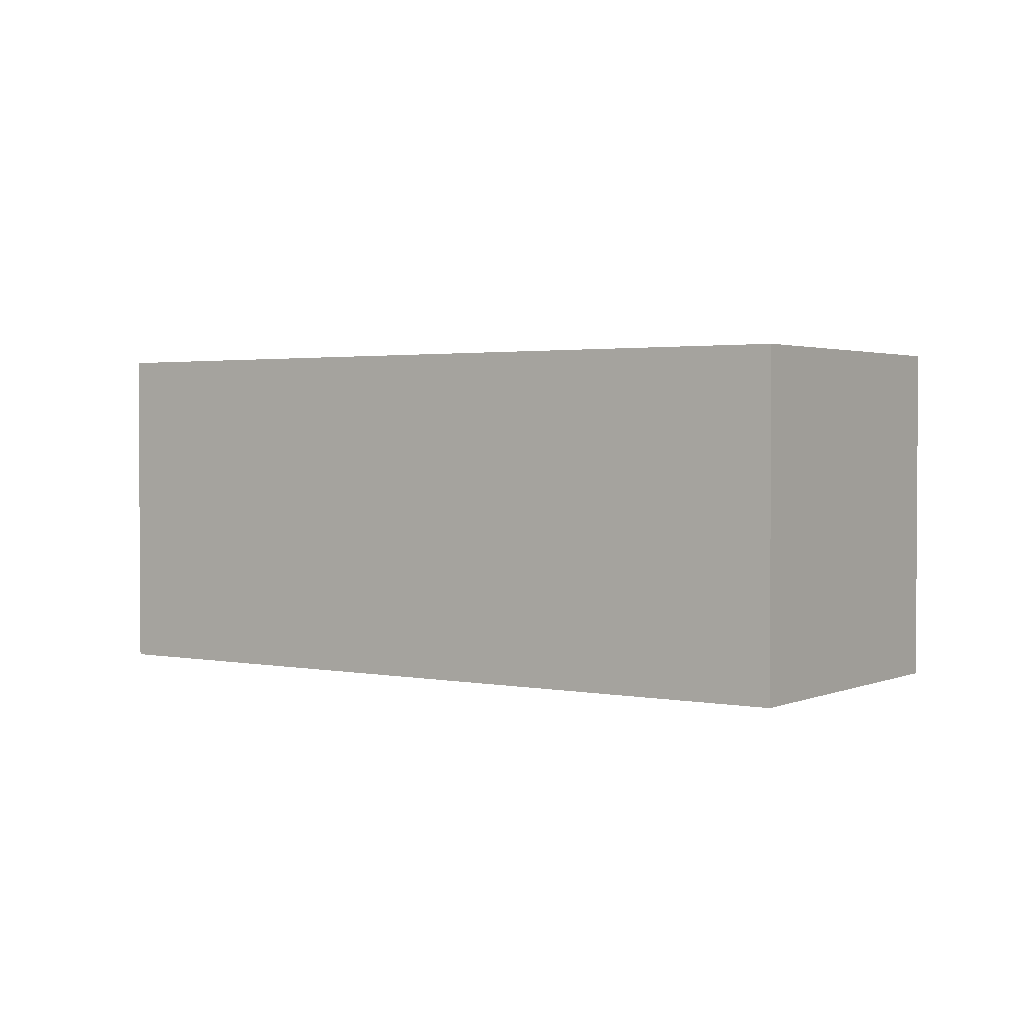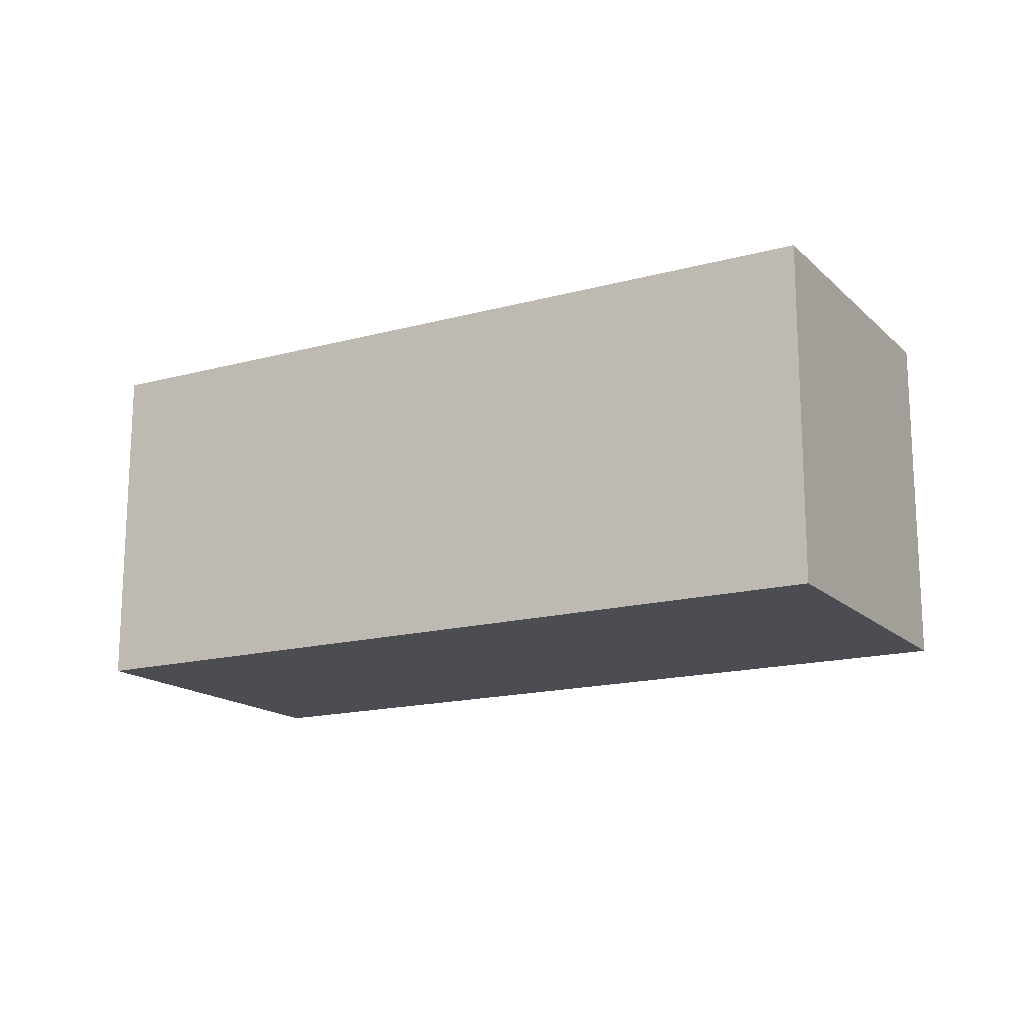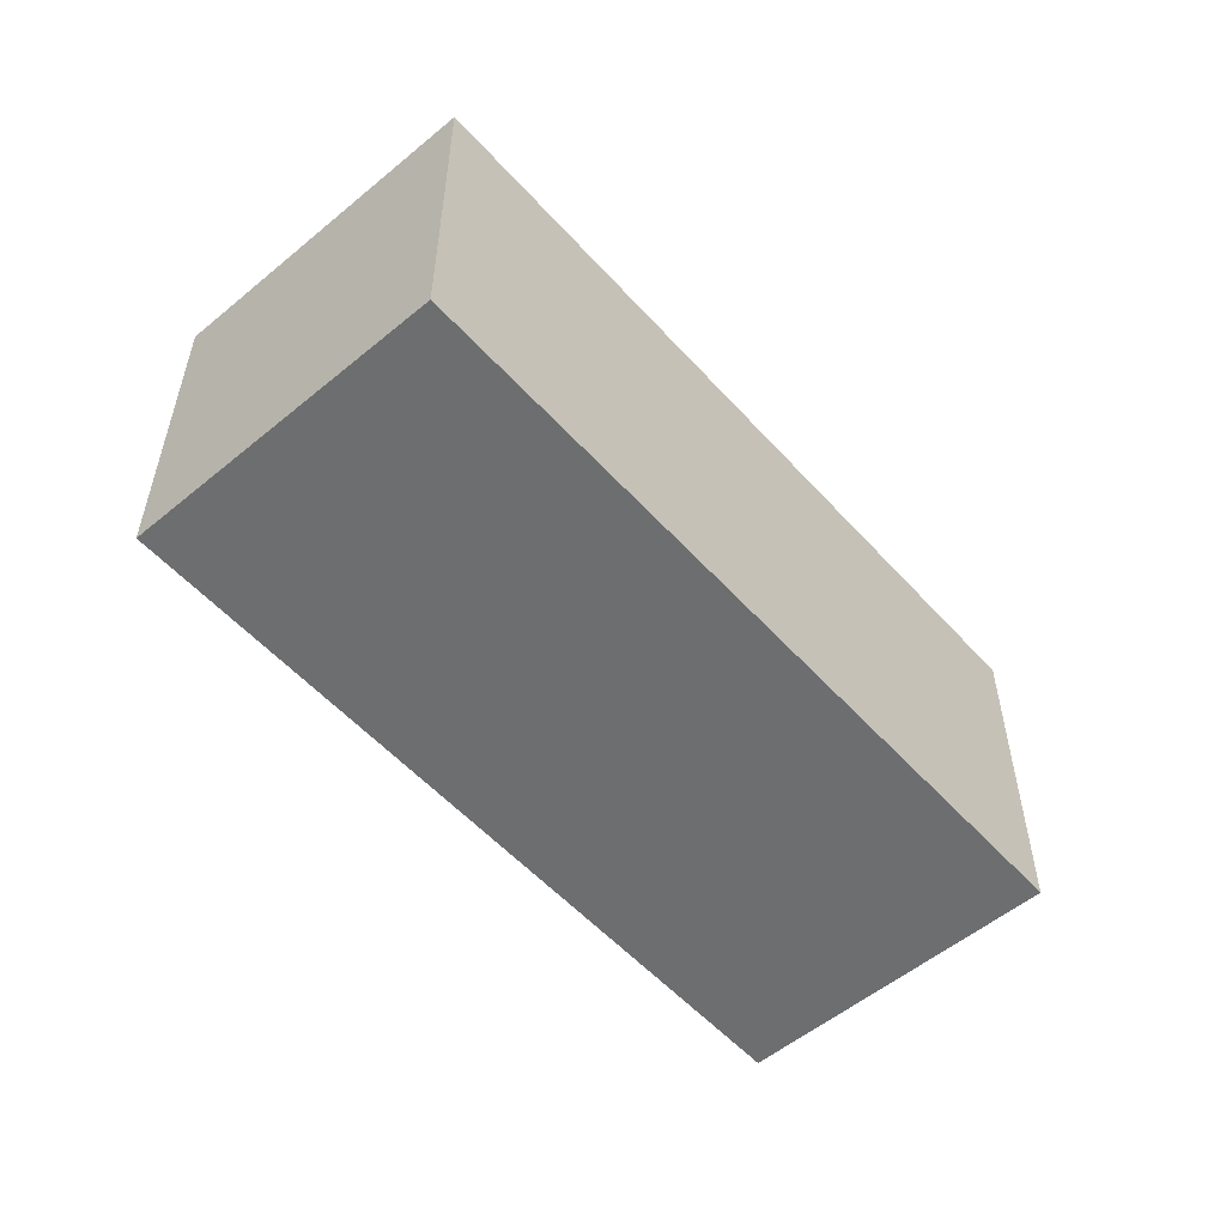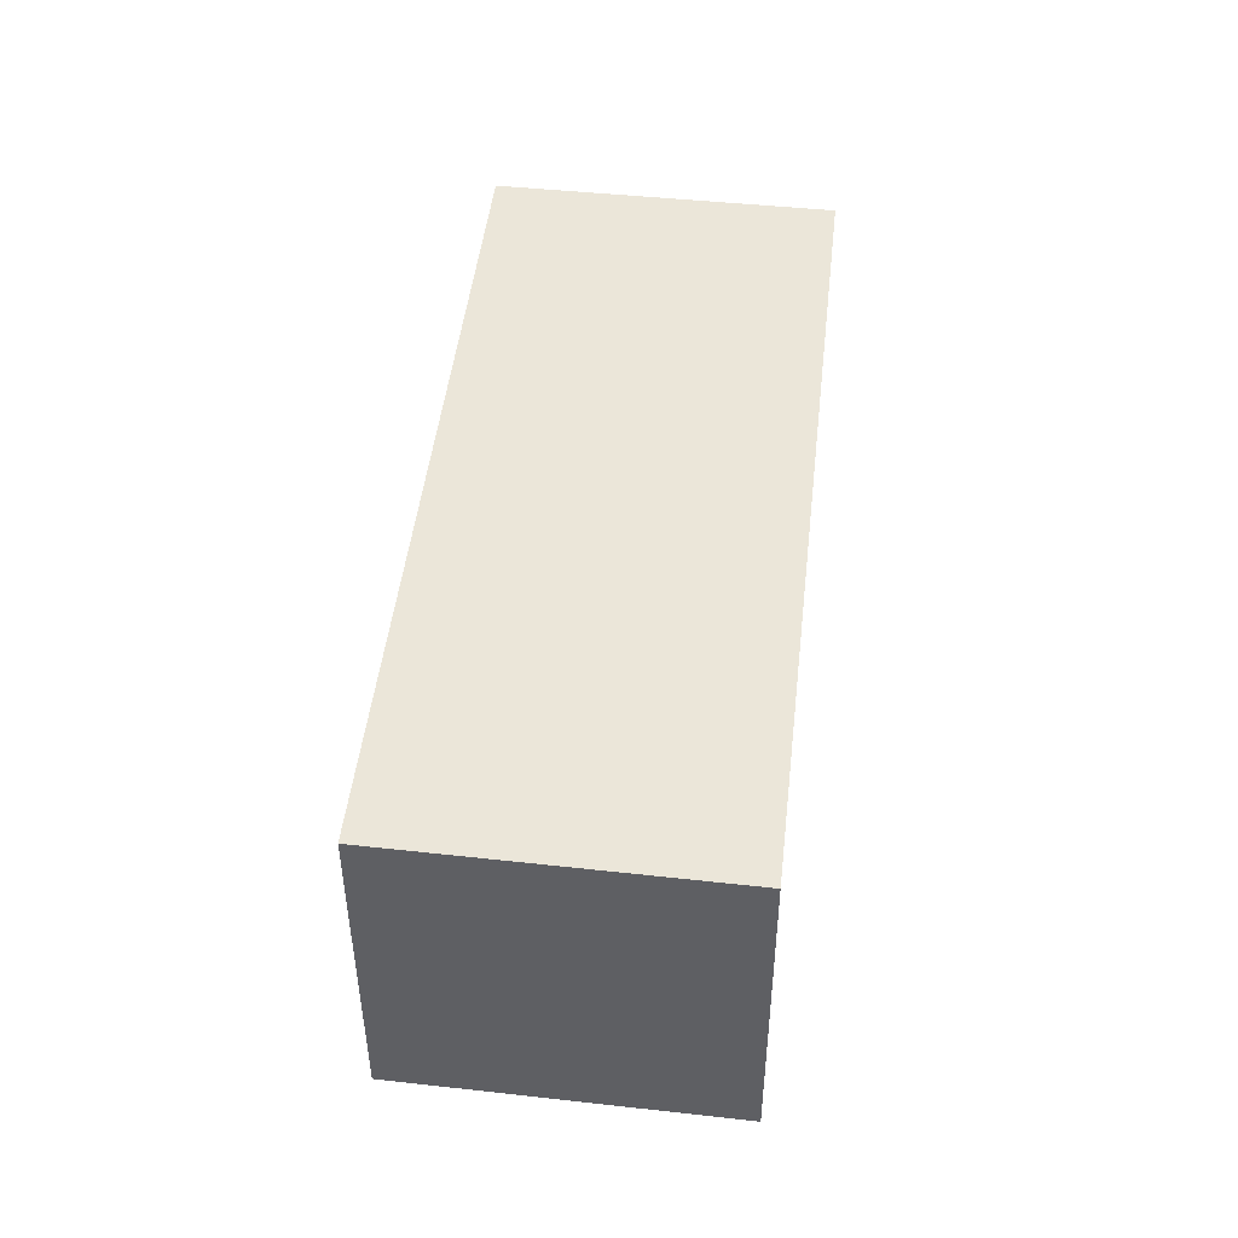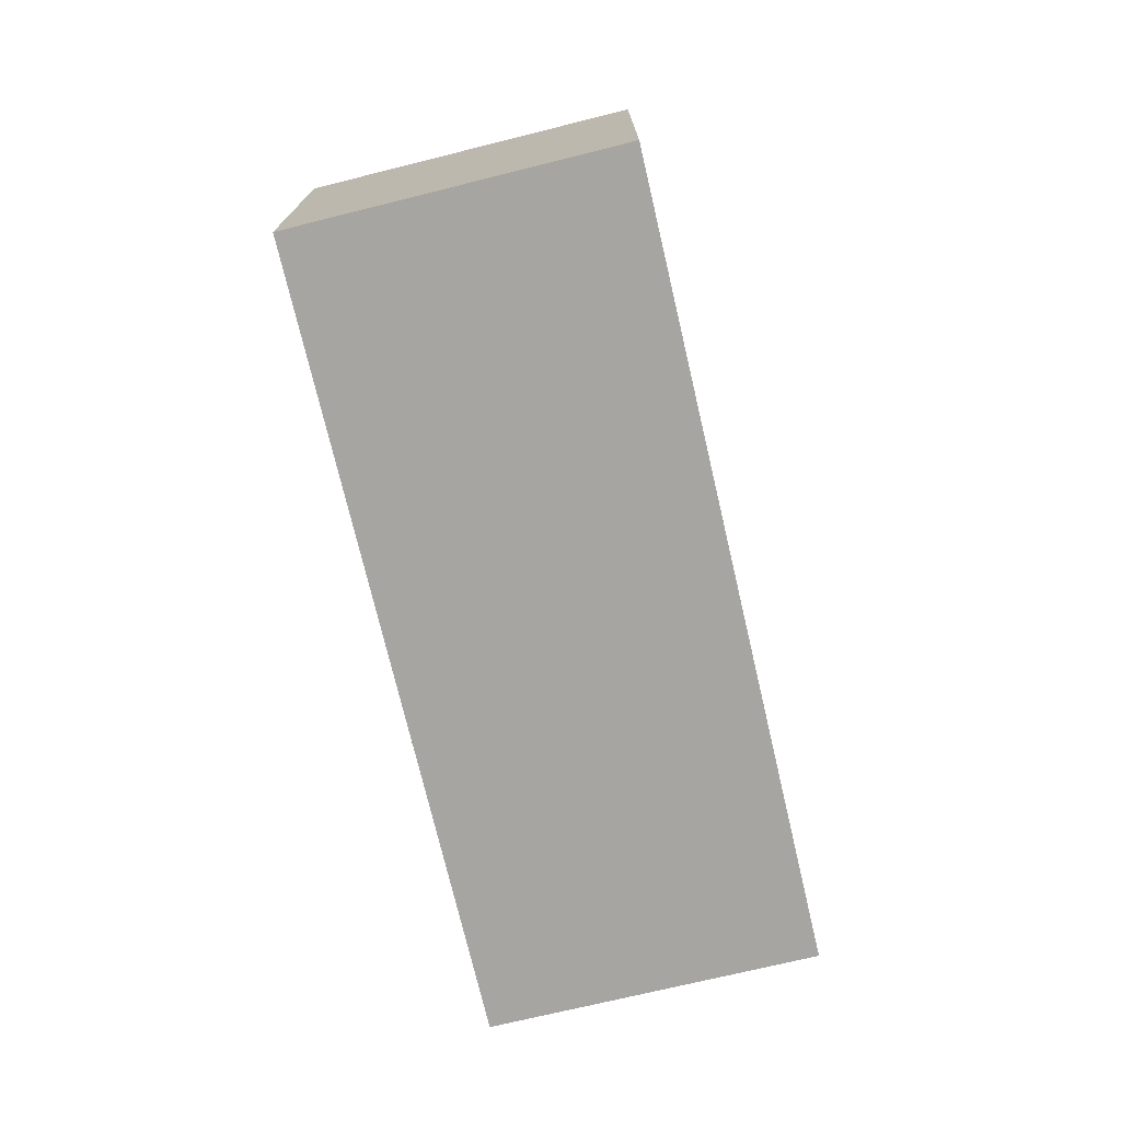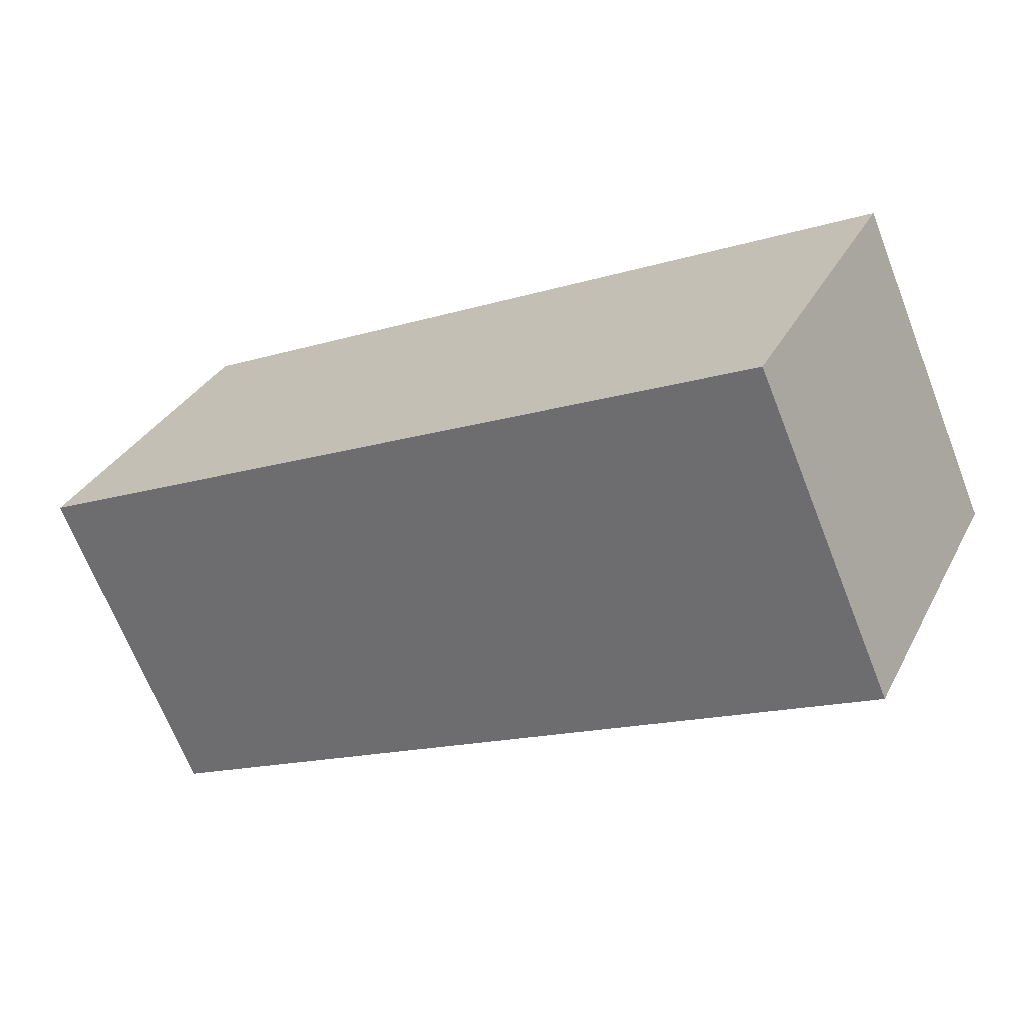
<metadata>
{"format":"obj","ext":"obj","renderer":"f3d","projection":"perspective","resolution":1024,"background":"white","views":[{"elev":2.1,"azim":-121.4,"up":"+Y"},{"elev":-16.3,"azim":-126.8,"up":"+Y"},{"elev":-54.2,"azim":-25.1,"up":"+Y"},{"elev":47.8,"azim":120.4,"up":"+Y"},{"elev":-73.7,"azim":127.2,"up":"+Y"},{"elev":32.3,"azim":-156.1,"up":"+Z"}]}
</metadata>
<code>
v  0 6.854 4.197e-16
v  17.8 6.854 -0.458
v  15.11 6.854 -6.741
v  2.728 6.854 6.226
v  17.8 2.804e-17 -0.458
v  15.11 4.128e-16 -6.741
v  0 0 0
v  2.728 -3.812e-16 6.226
g defaultobject
f 1 2 3
f 2 1 4
f 5 3 2
f 3 5 6
f 6 1 3
f 1 6 7
f 7 4 1
f 4 7 8
f 8 2 4
f 2 8 5
f 5 7 6
f 7 5 8

</code>
